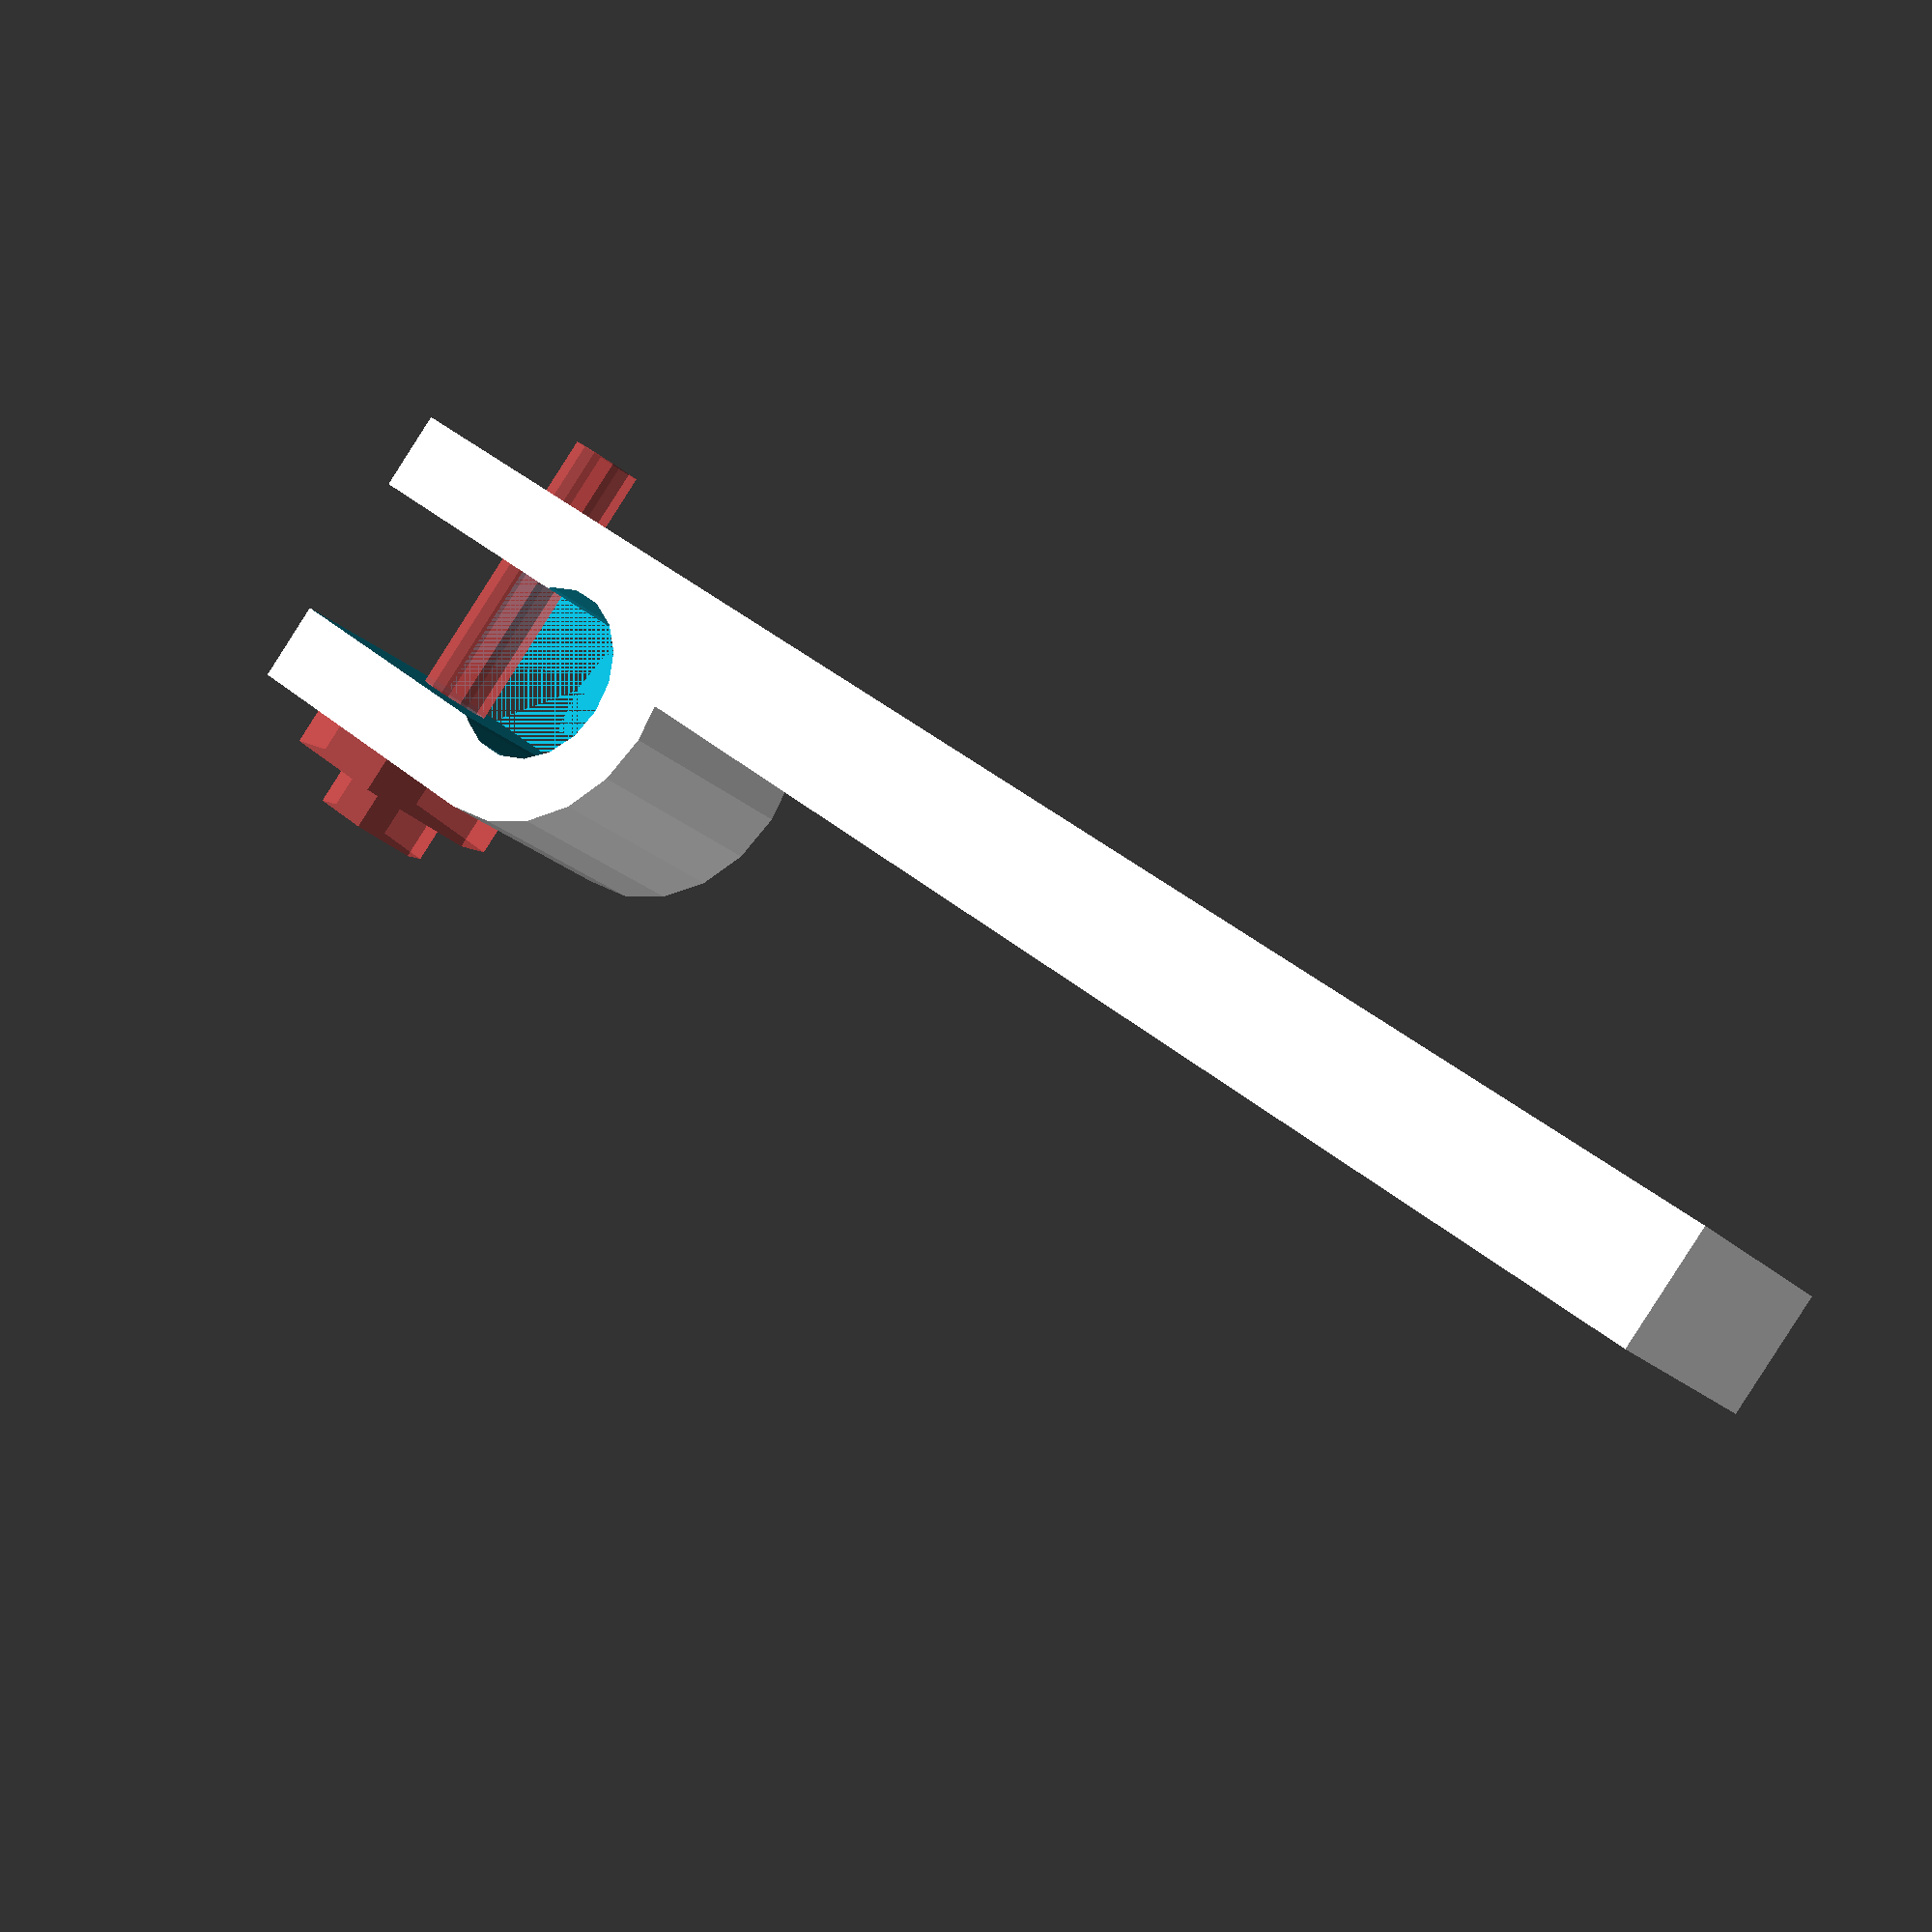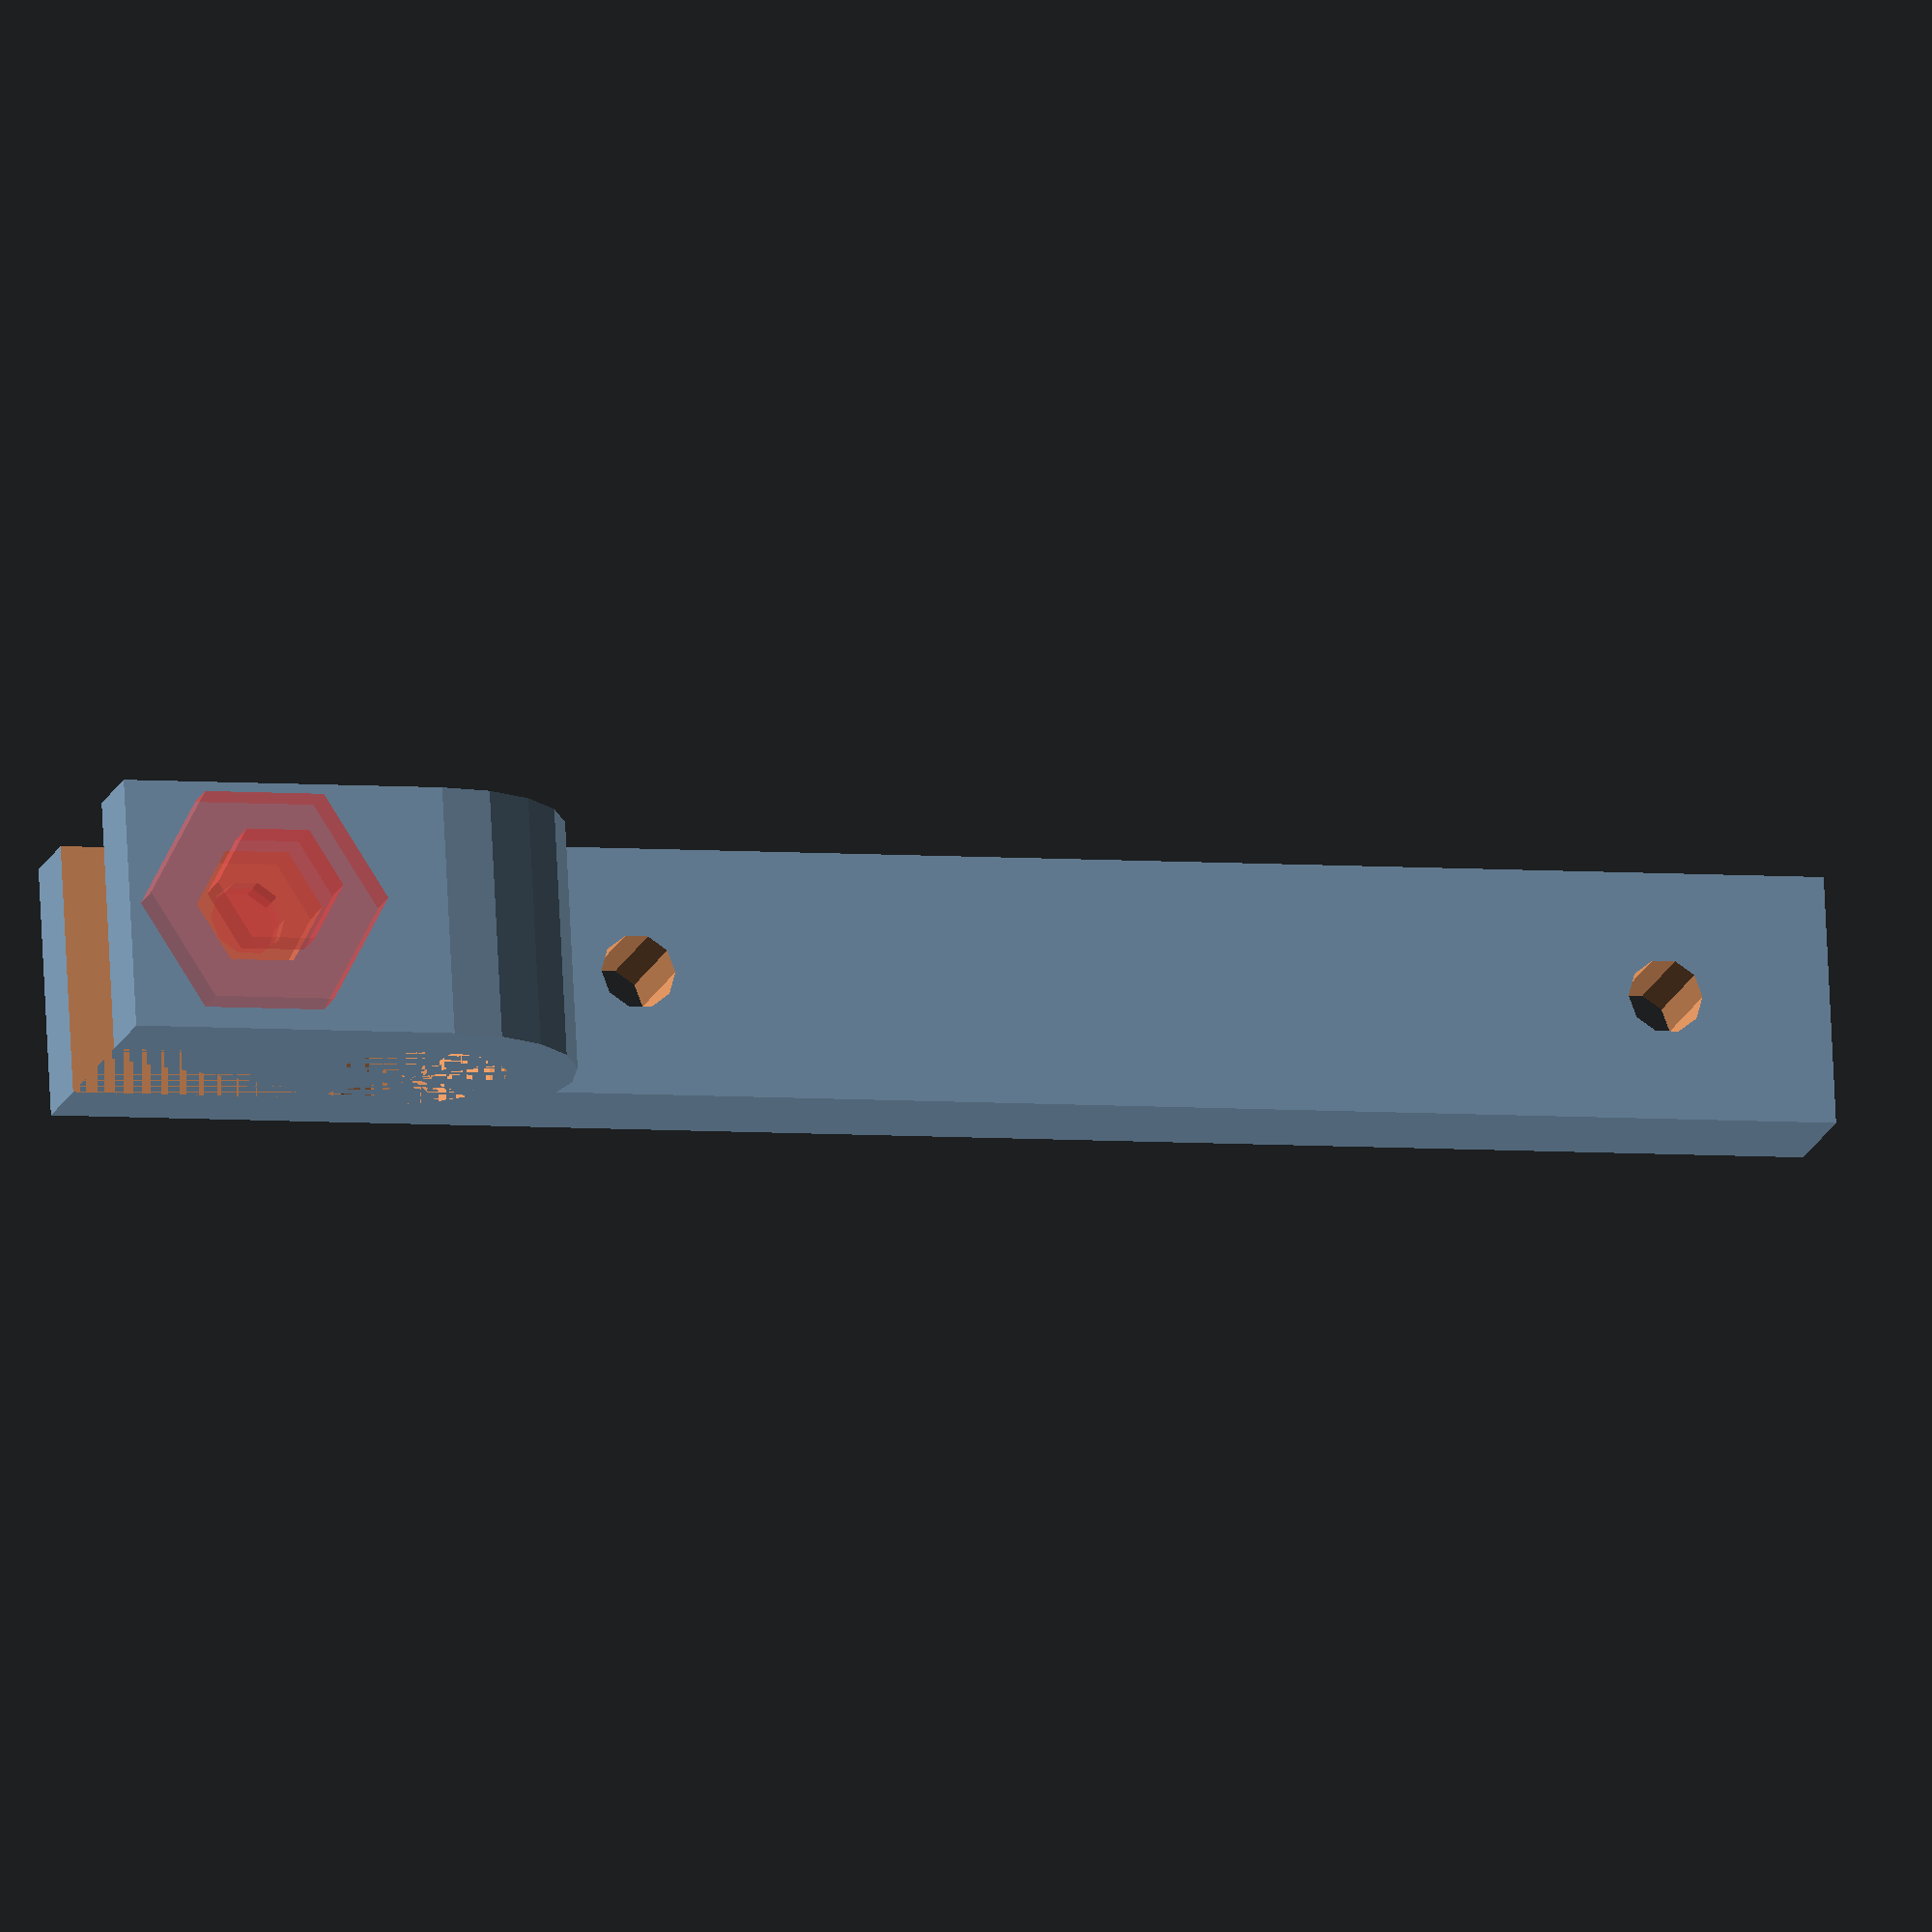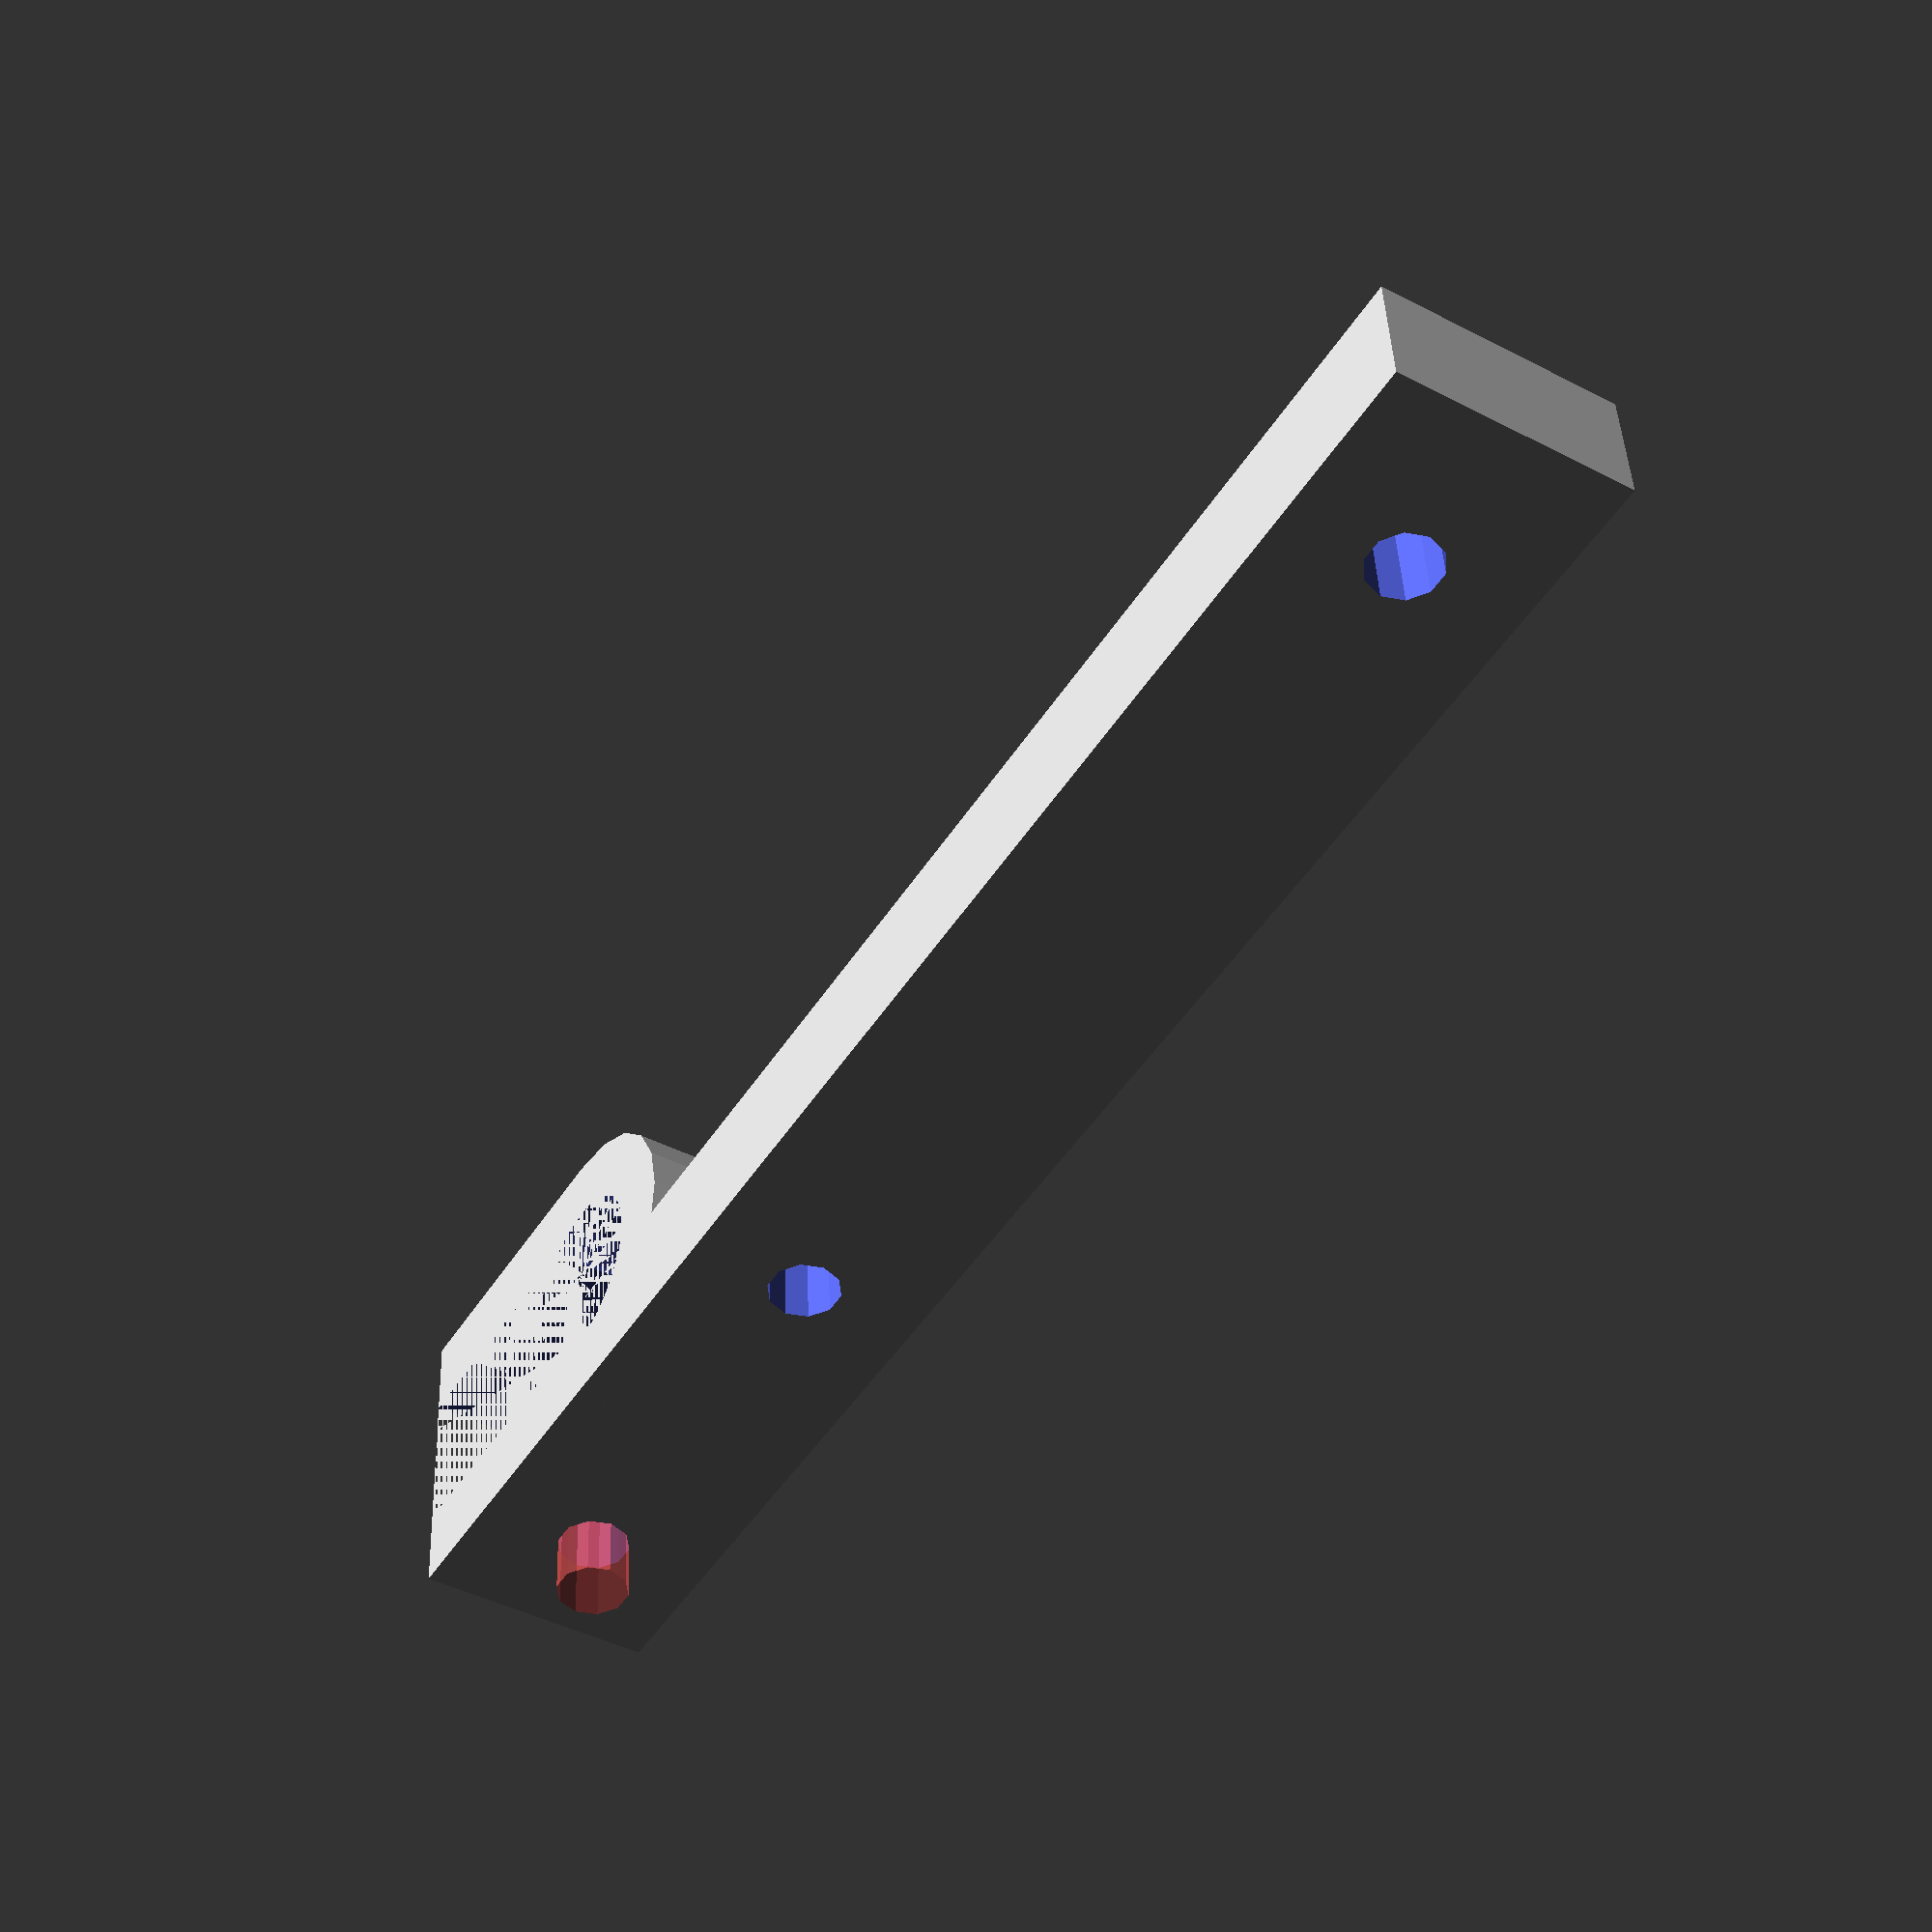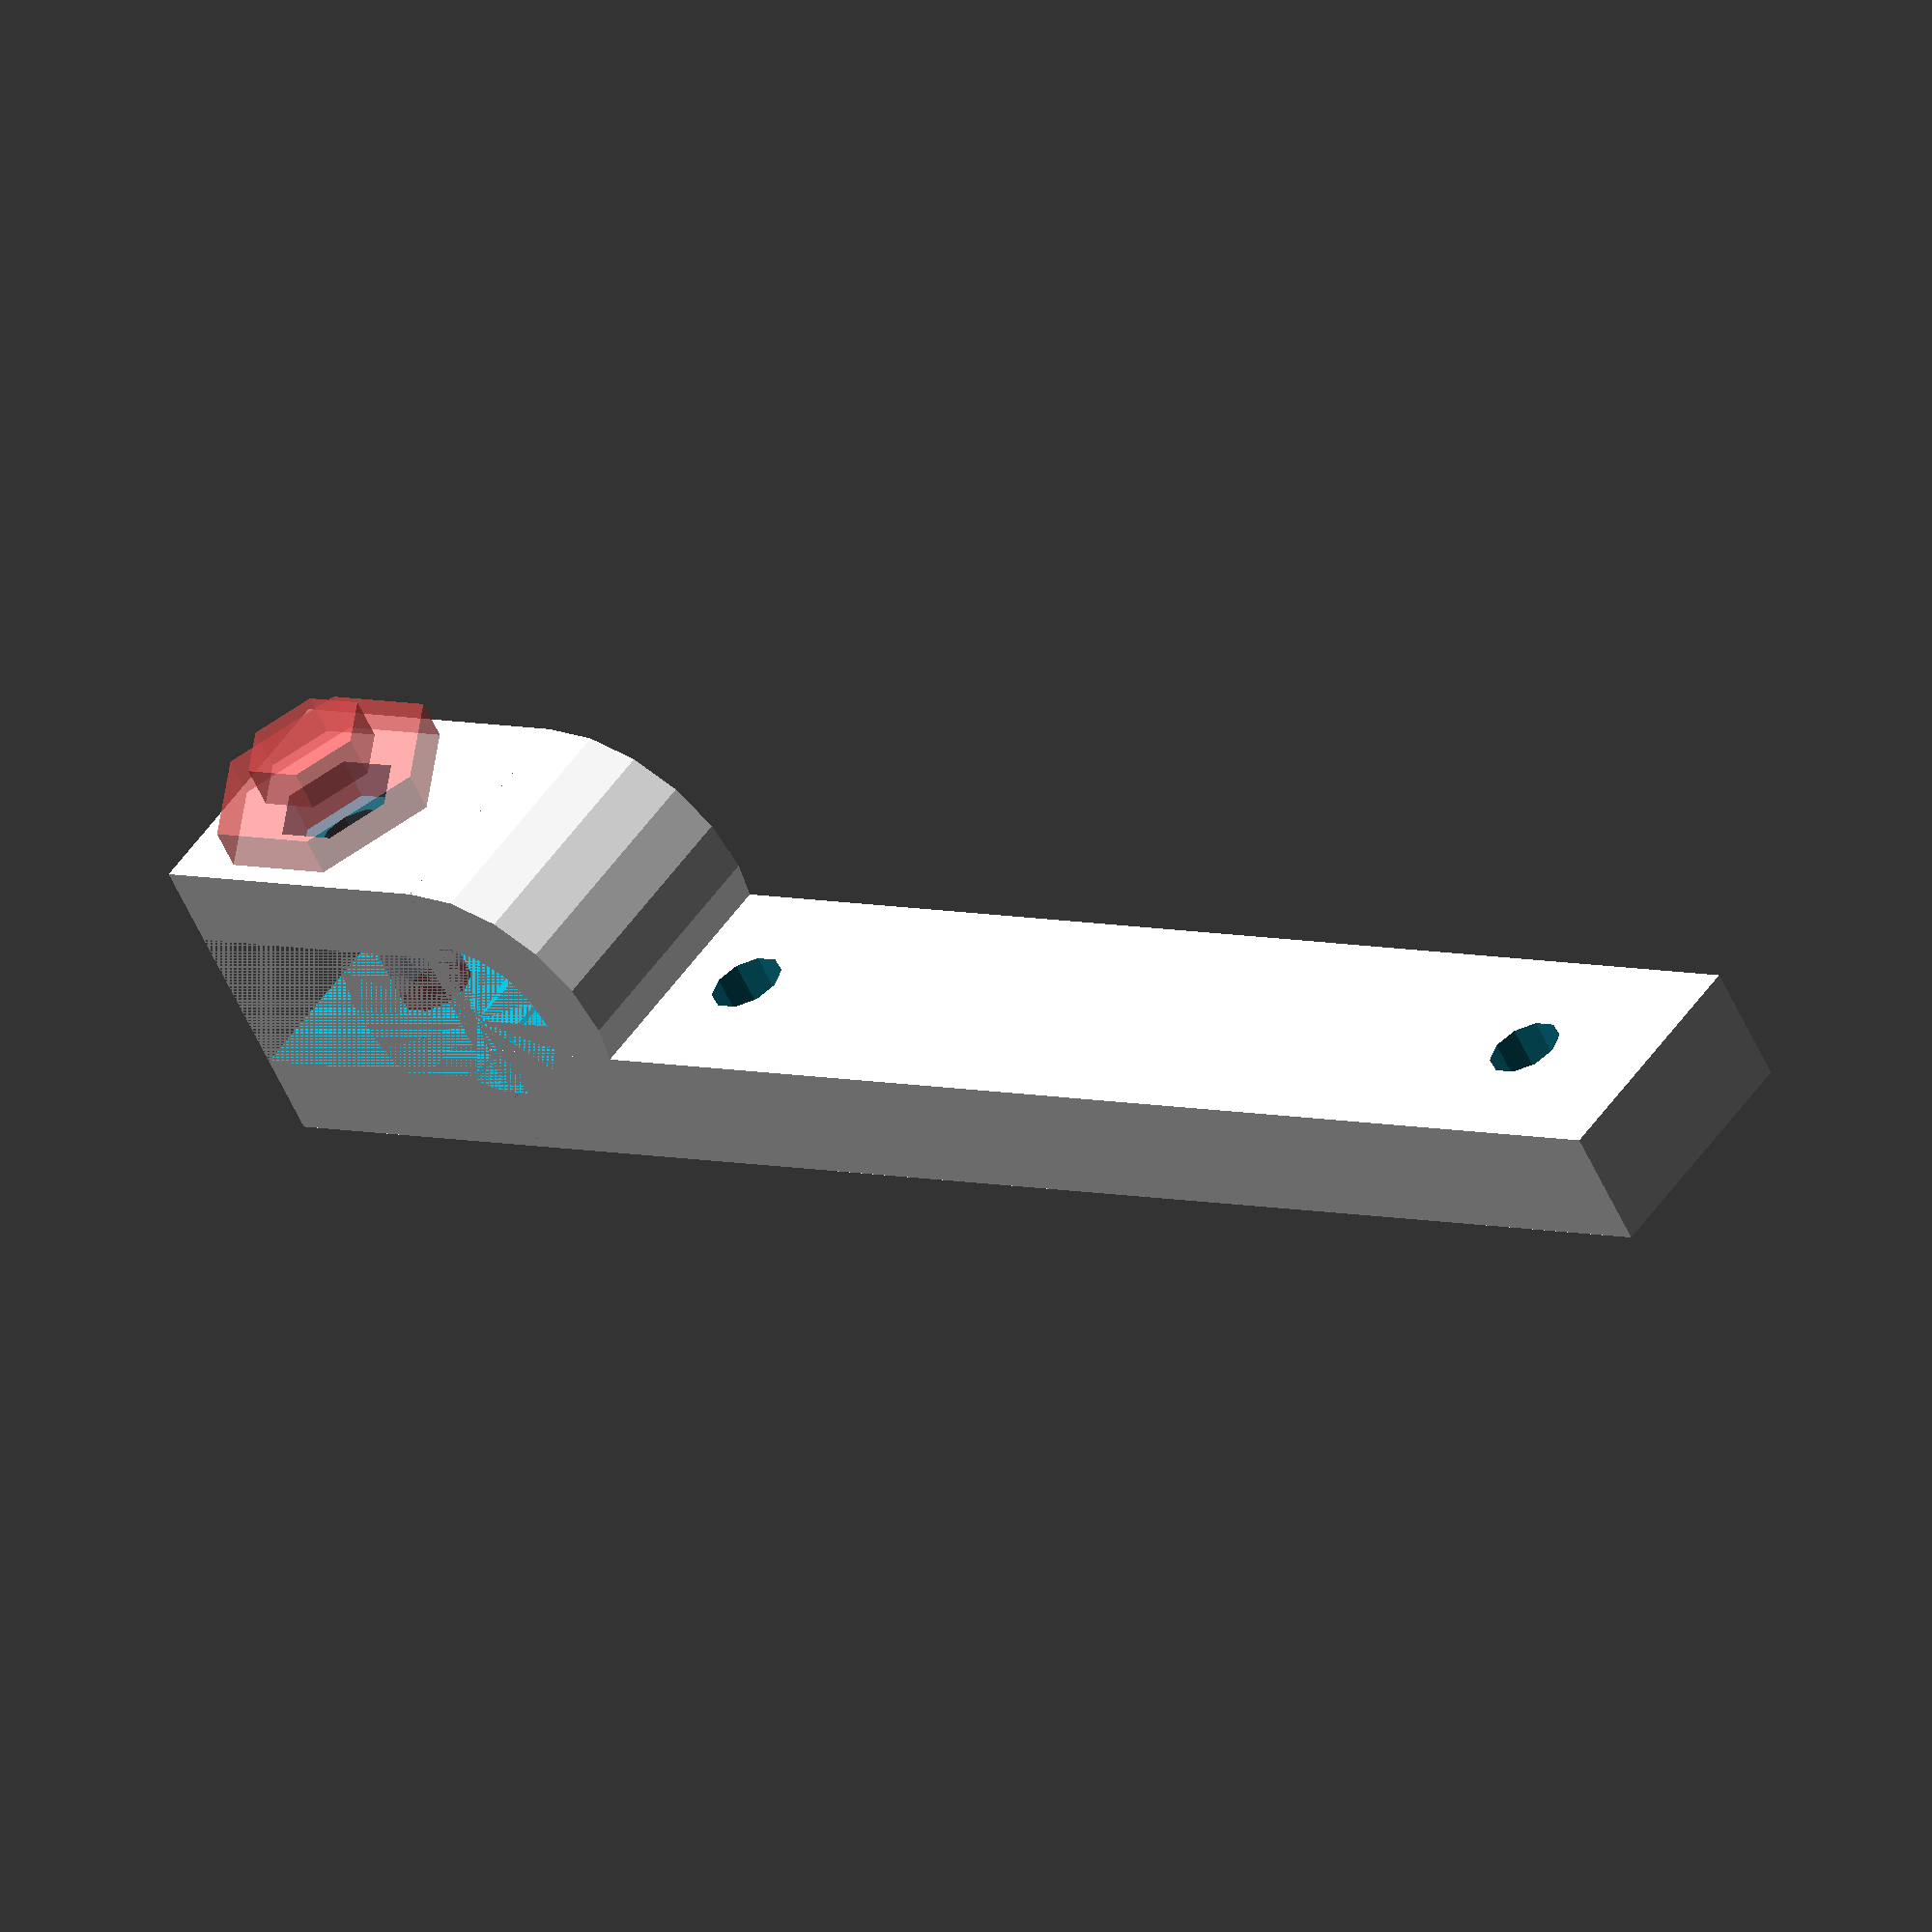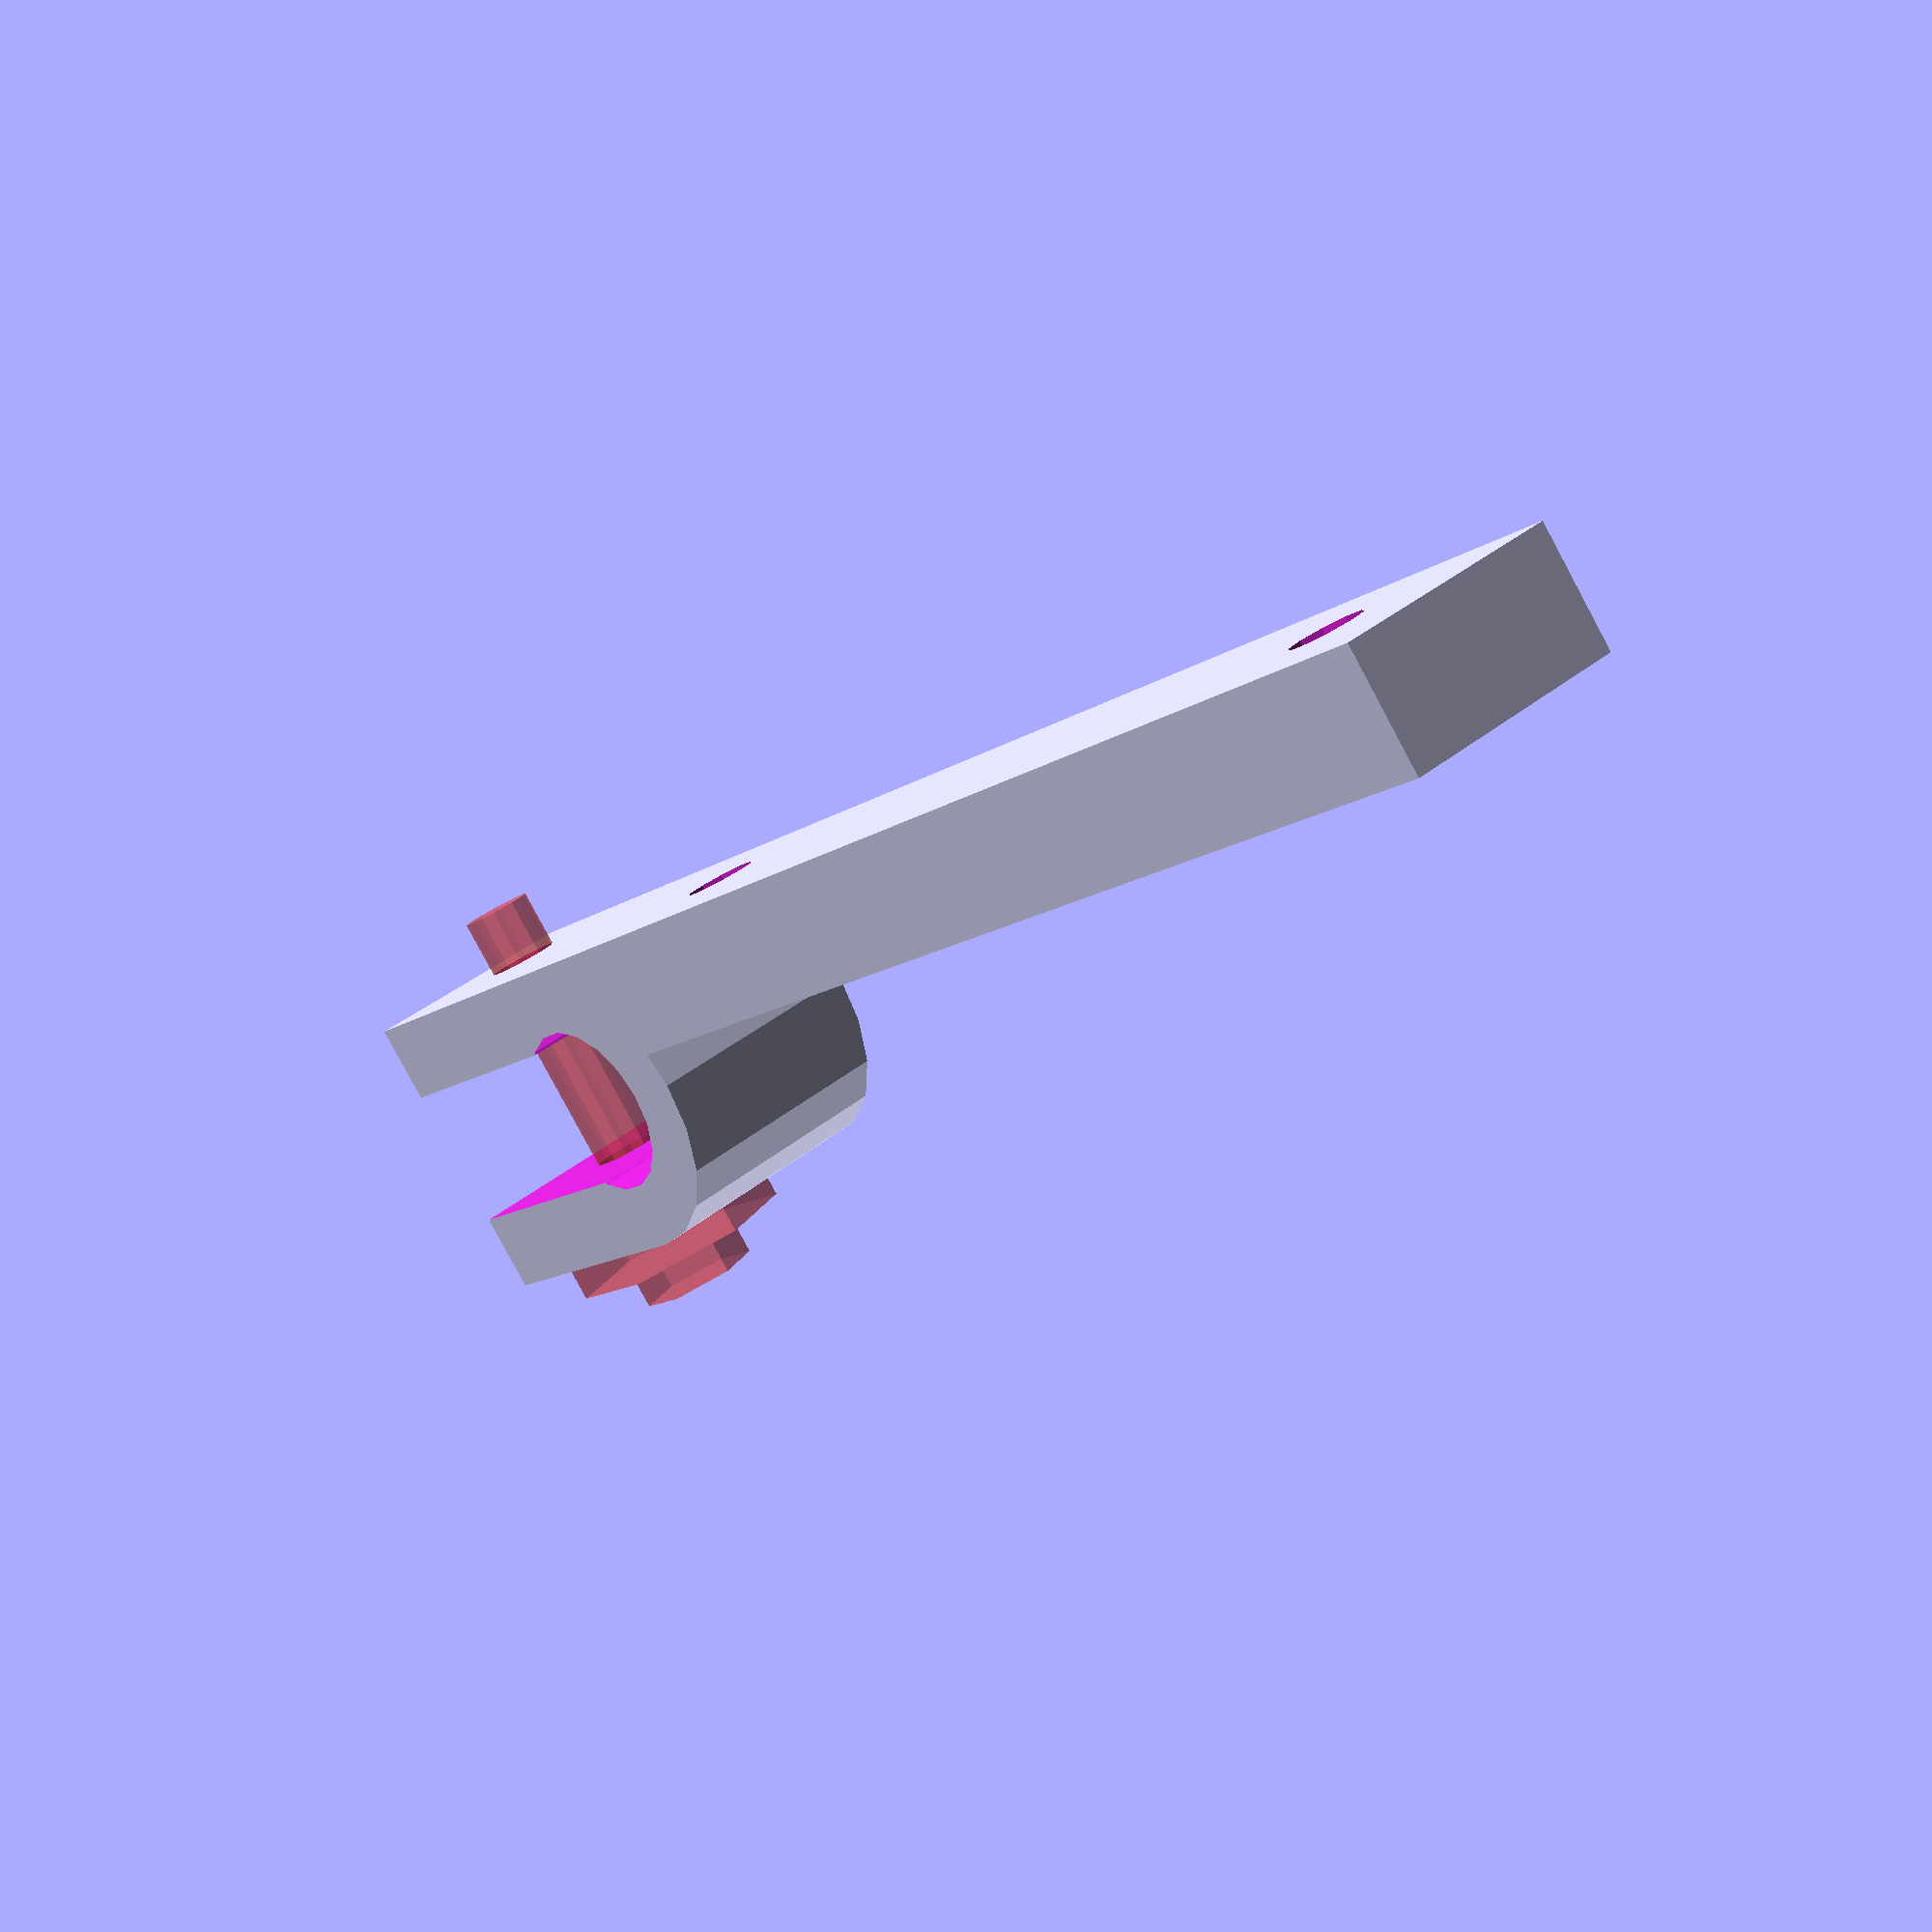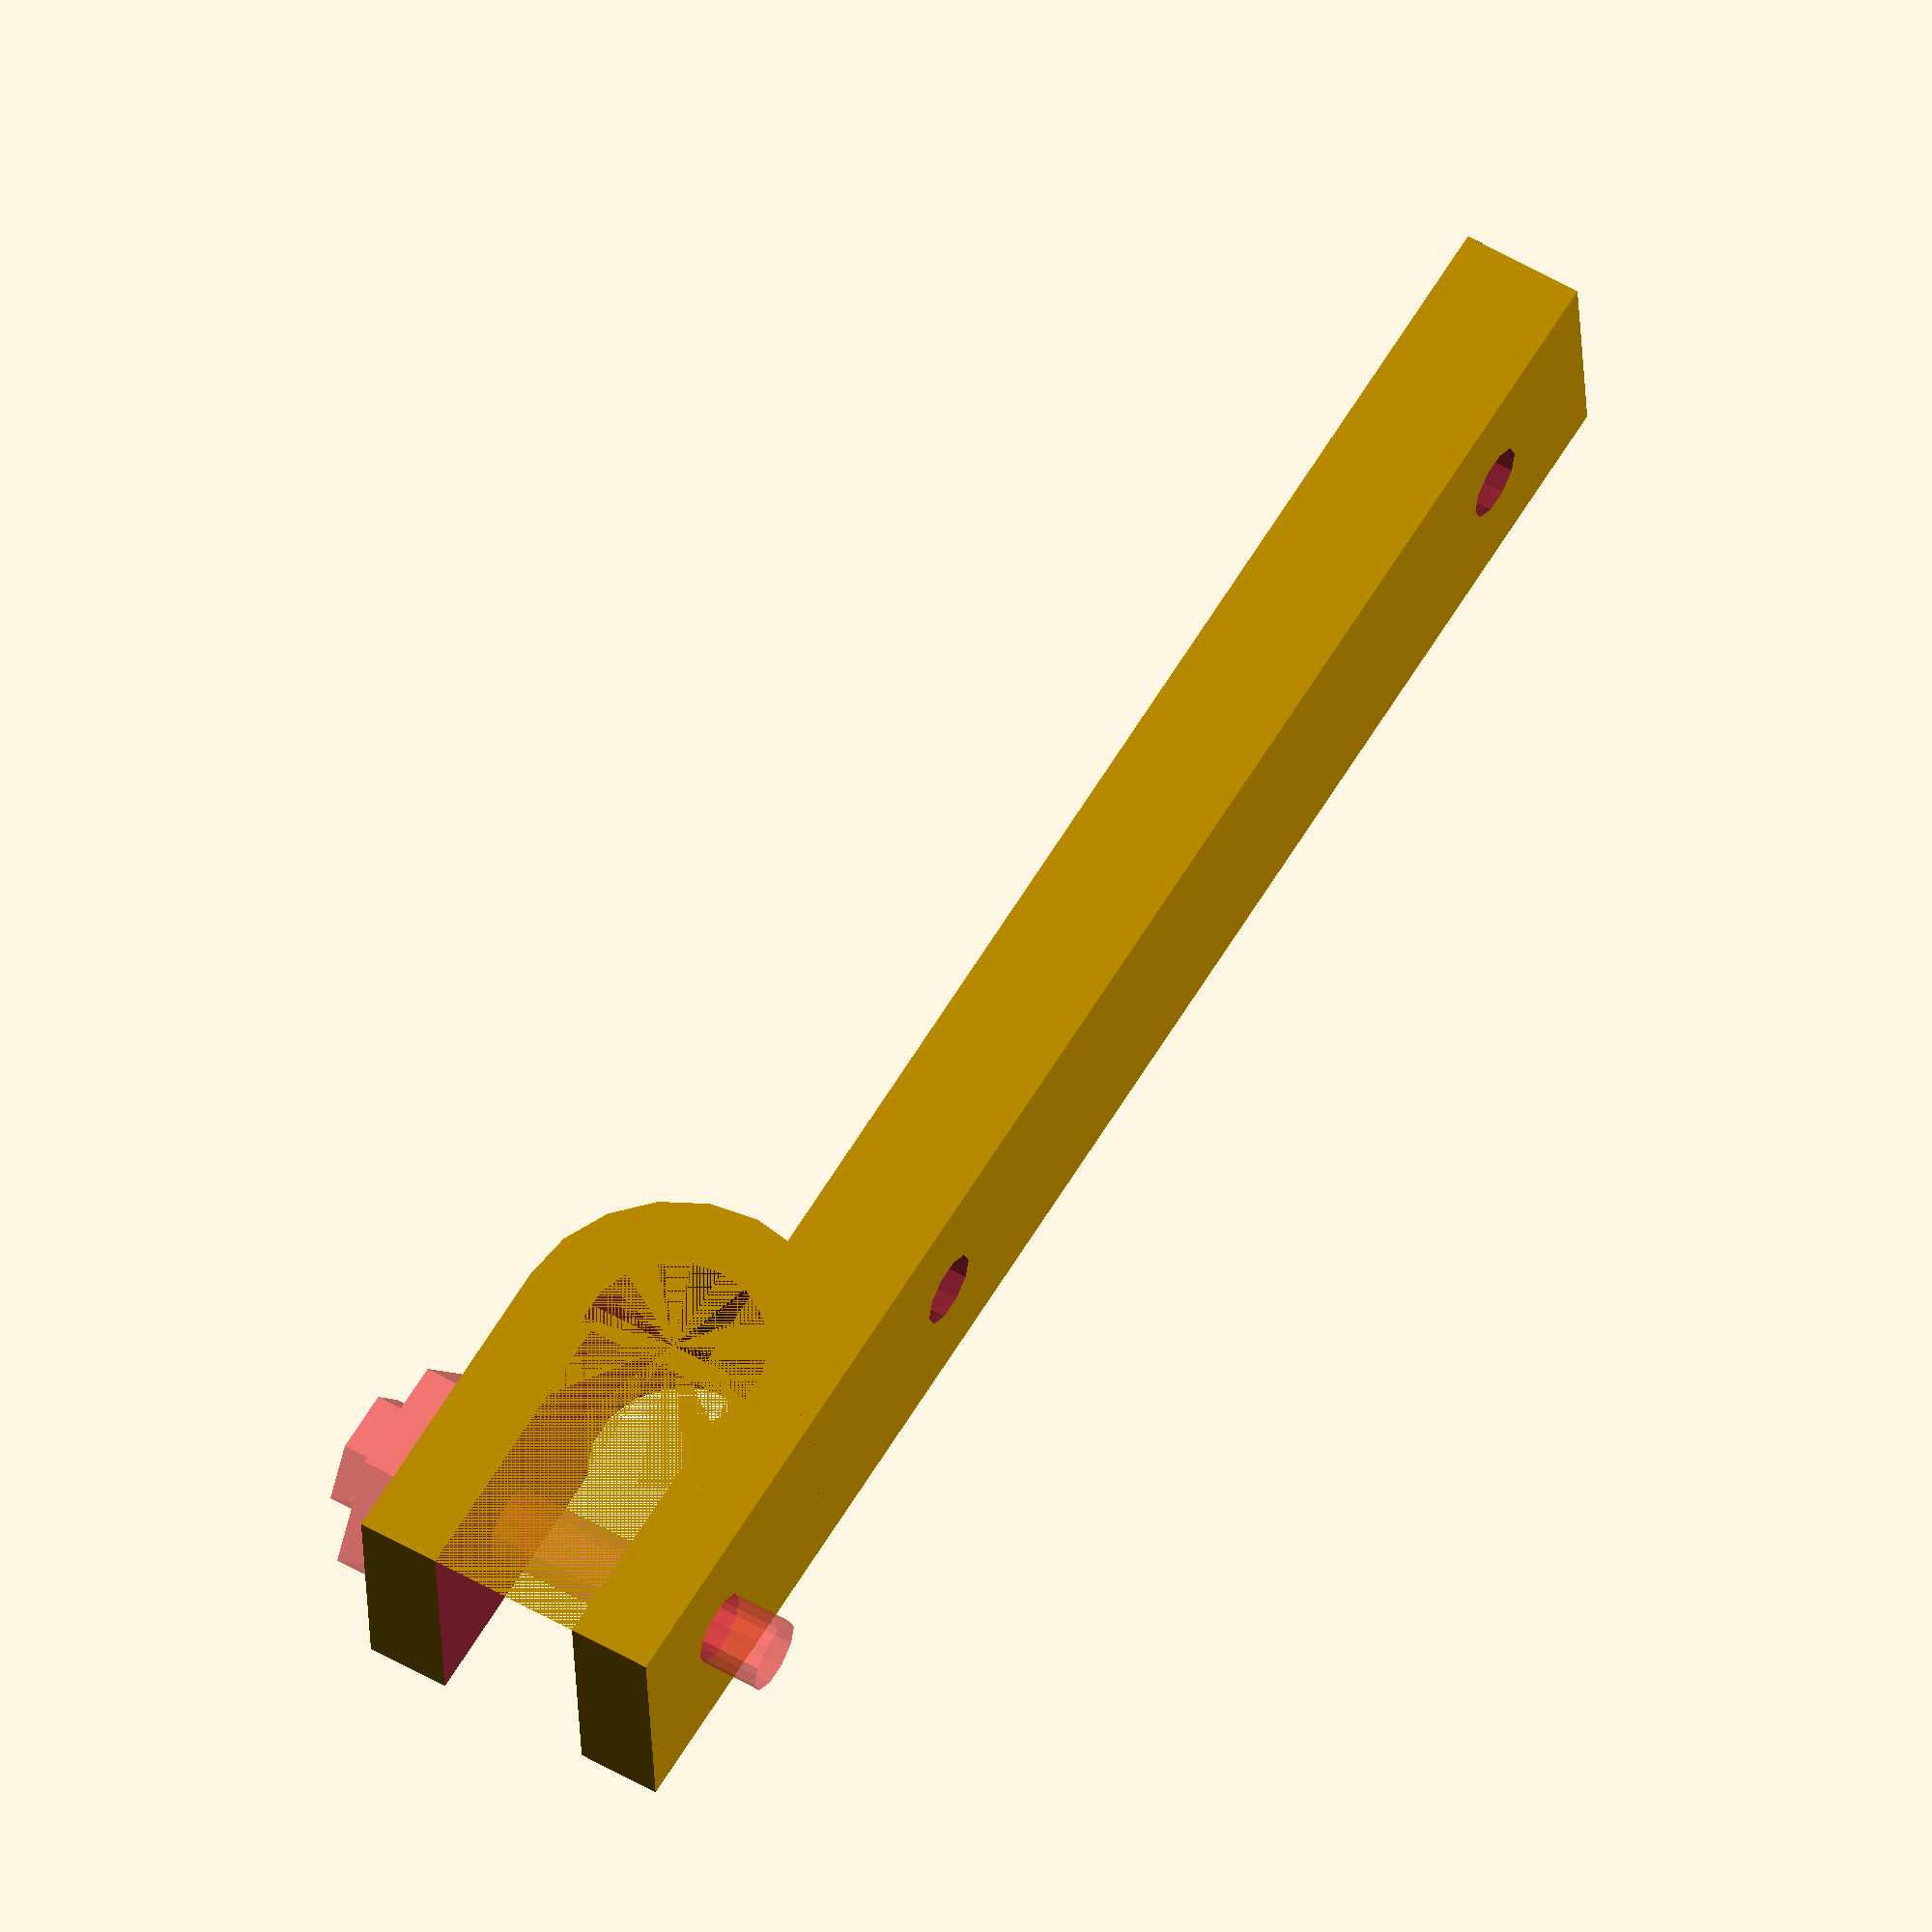
<openscad>
// PRUSA Mendel
// RAMPS-holder (modified endstop holder)
// Used to attach RAMPS to 8mm rods
// GNU GPL v3
// Endstop holder by:
// Josef Prusa
// josefprusa@me.com
// prusadjs.cz
// RAMPS-holder by:
// Michiel Haisma
// michielhaisma@hotmail.com
// http://blog.stygia.nl
//
// http://github.com/prusajr/PrusaMendel

m8_diameter = 9; 
m8_nut_diameter = 14.1;

m4_diameter = 4.5;
m4_nut_diameter = 9;

m3_diameter = 3.6;
m3_nut_diameter = 5.3;
m3_nut_diameter_horizontal = 6.1;

/**
 * @id endstop-holder
 * @name Endstop holder
 * @category Printed
 * @using 1 m3x20xhex
 * @using 1 m3nut
 * @using 2 m3washer
 */
module endstop(){
outer_diameter = m8_diameter/2+3.3;
screw_hole_spacing = 50;
opening_size = m8_diameter-1.5; //openingsize

difference(){
	union(){
		translate([outer_diameter, outer_diameter, 0]) cylinder(h =12, r = outer_diameter, $fn = 20);
		translate([outer_diameter, 0, 0]) cube([15.5,outer_diameter*2,12]);
		translate([-62, 0, 0]) cube([70, 6, 12]);
		translate([17, 17.5, 6]) rotate([90, 0, 0]) #cylinder(h = 5, r = 5.77, $fn = 6);
	}

	translate([9, outer_diameter-opening_size/2, 0]) cube([18,opening_size,20]);
	translate([outer_diameter, outer_diameter, 0]) cylinder(h =20, r = m8_diameter/2, $fn = 18);

	//Securing hole
	translate([17, 17, 6]) rotate([90, 0, 0]) cylinder(h =20, r = m3_diameter/2, $fn = 10);
	translate([17, 19.5, 6]) rotate([90, 0, 0]) #cylinder(h =6, r = m3_nut_diameter_horizontal/2, $fn = 6);

	translate([17, 17, 6]) rotate([90, 0, 0]) #cylinder(h =20, r = m3_diameter/2, $fn = 10);
	translate([-4, 17, 6]) rotate([90, 0, 0]) cylinder(h =20, r = m3_diameter/2, $fn = 10);
	translate([-(4+screw_hole_spacing), 17, 6]) rotate([90, 0, 0]) cylinder(h =20, r = m3_diameter/2, $fn = 10);
}
}
endstop();


</openscad>
<views>
elev=20.0 azim=218.7 roll=30.3 proj=p view=wireframe
elev=105.5 azim=165.1 roll=2.8 proj=o view=solid
elev=44.0 azim=4.0 roll=238.6 proj=p view=solid
elev=129.4 azim=209.1 roll=326.8 proj=o view=solid
elev=321.4 azim=138.7 roll=44.3 proj=p view=solid
elev=209.3 azim=239.1 roll=357.8 proj=o view=wireframe
</views>
